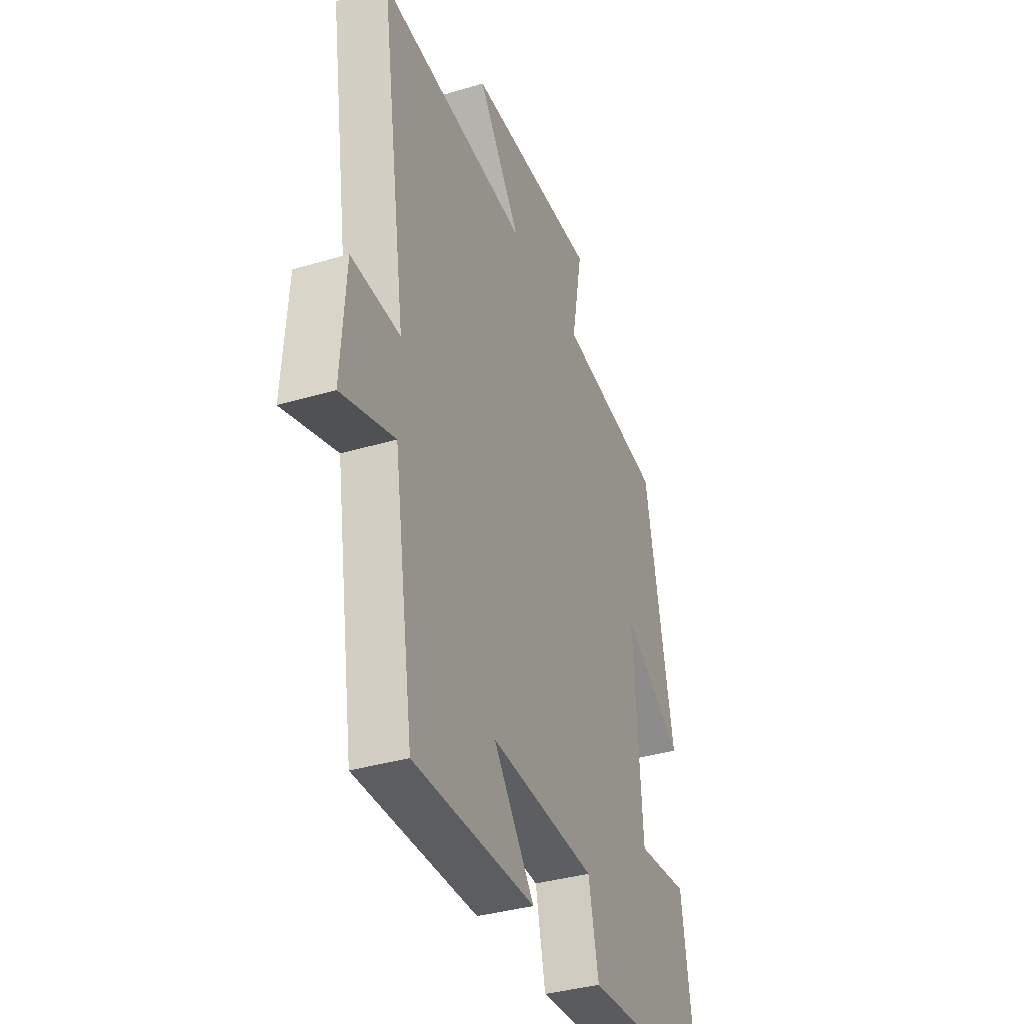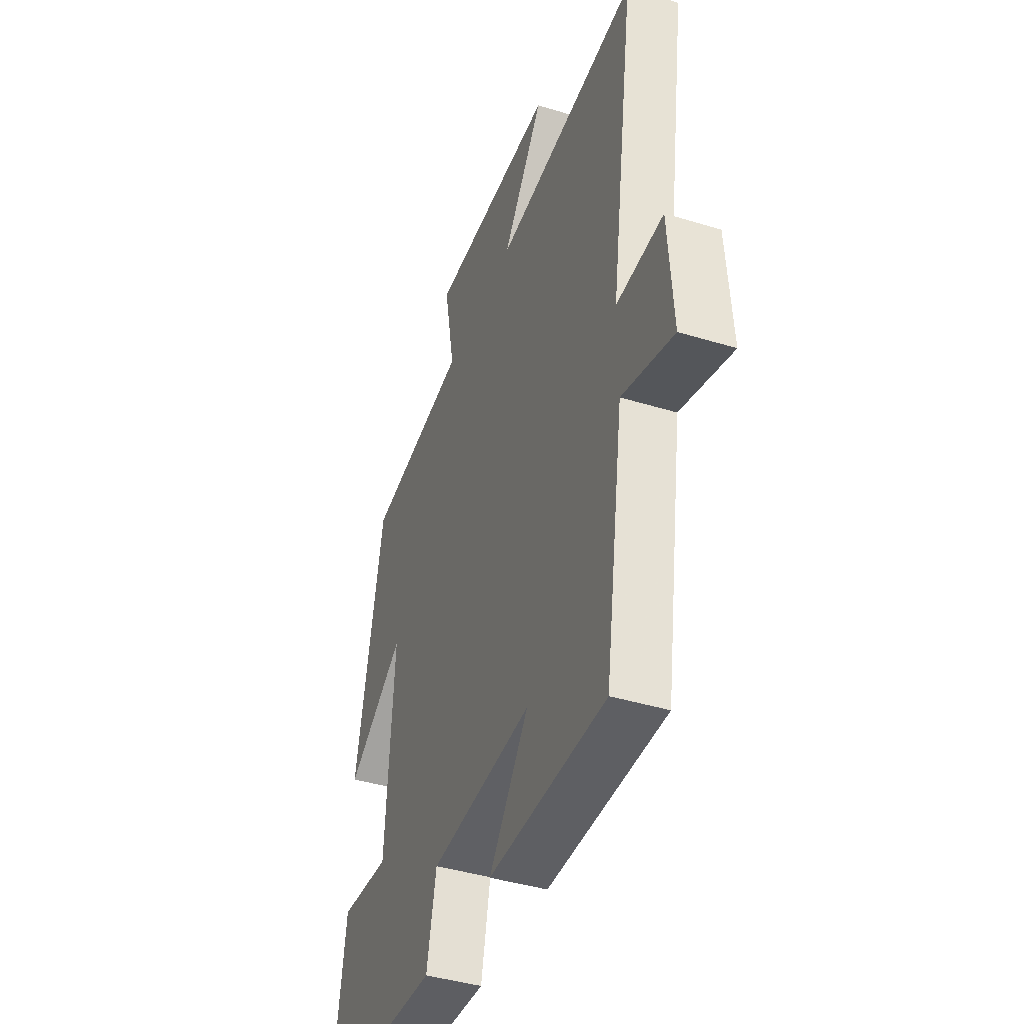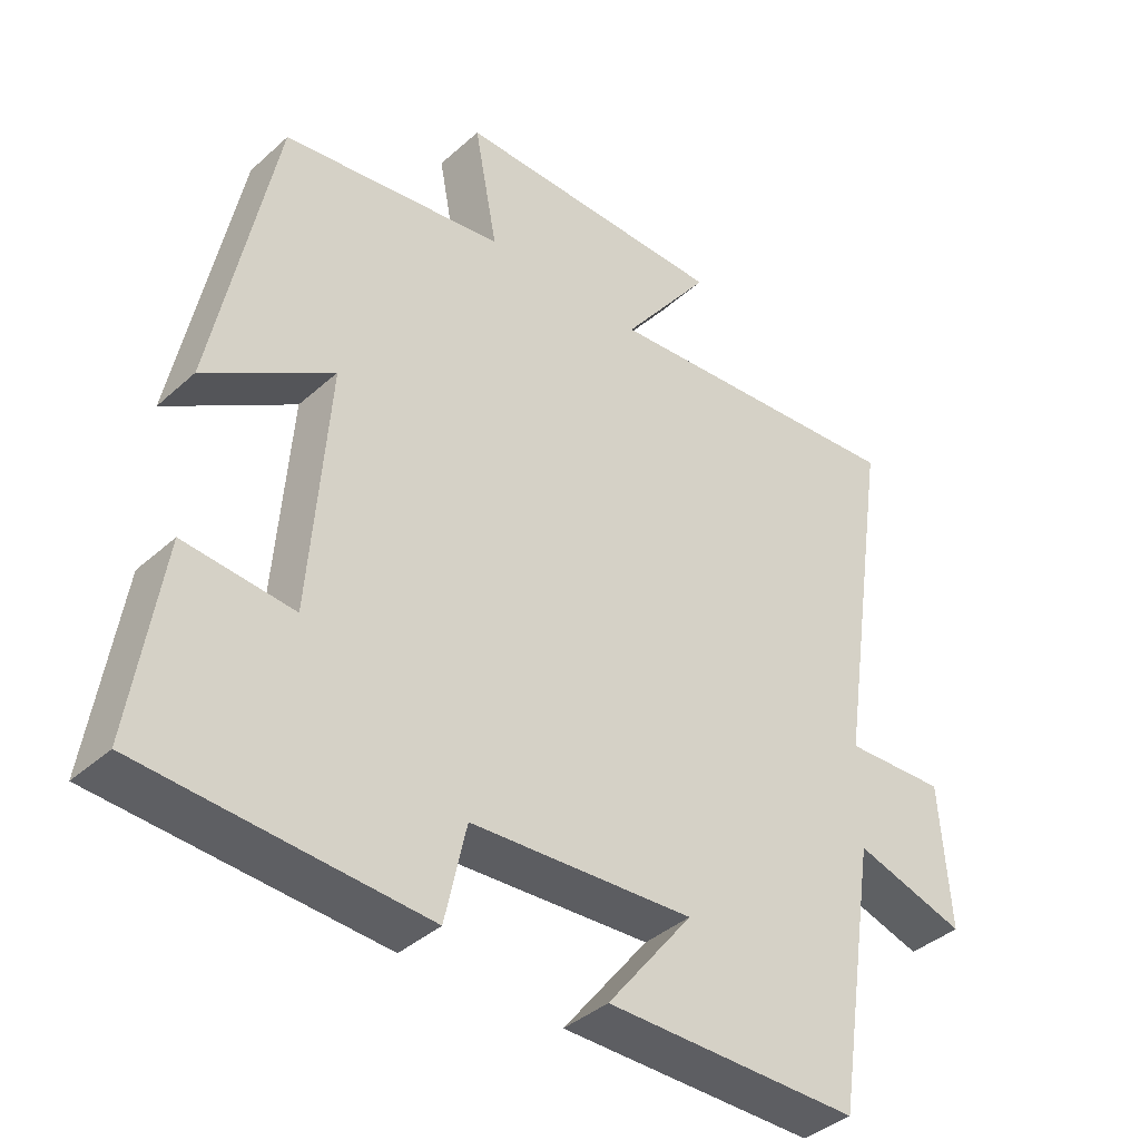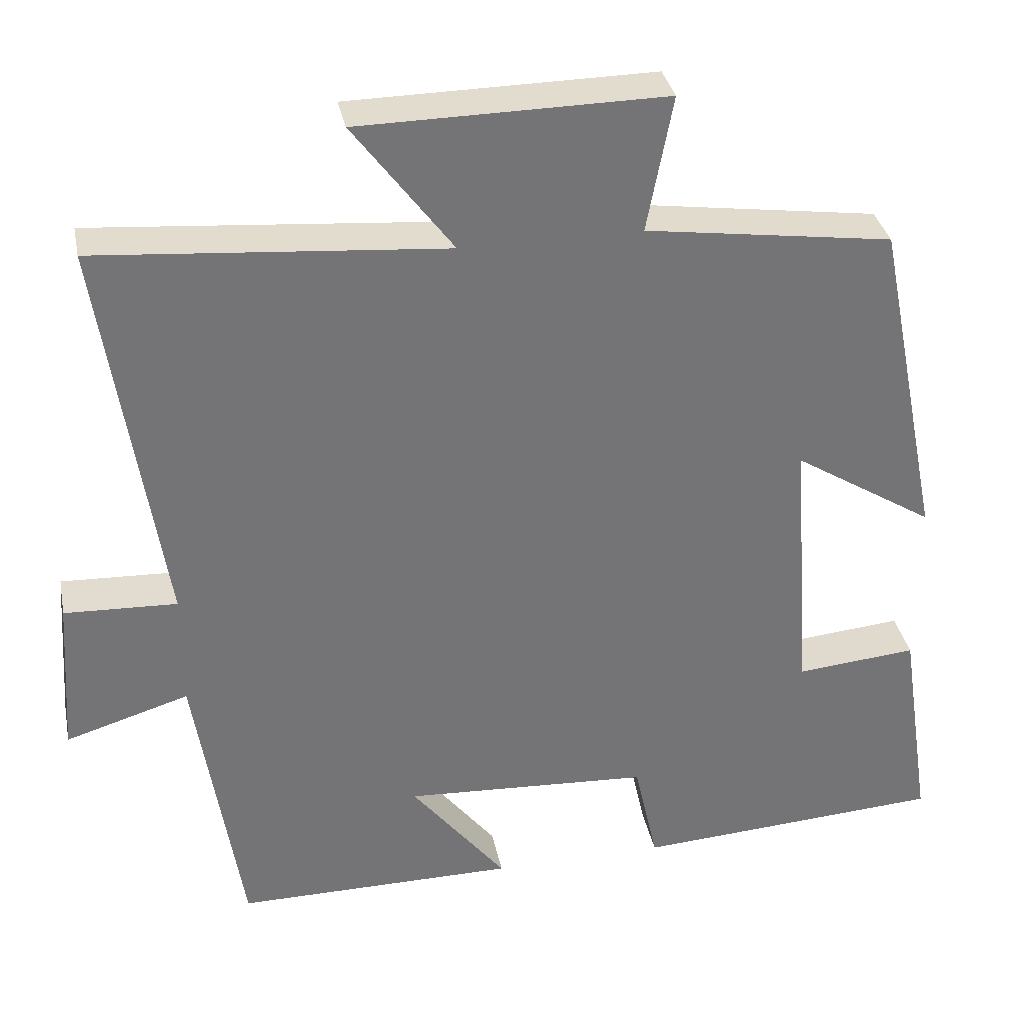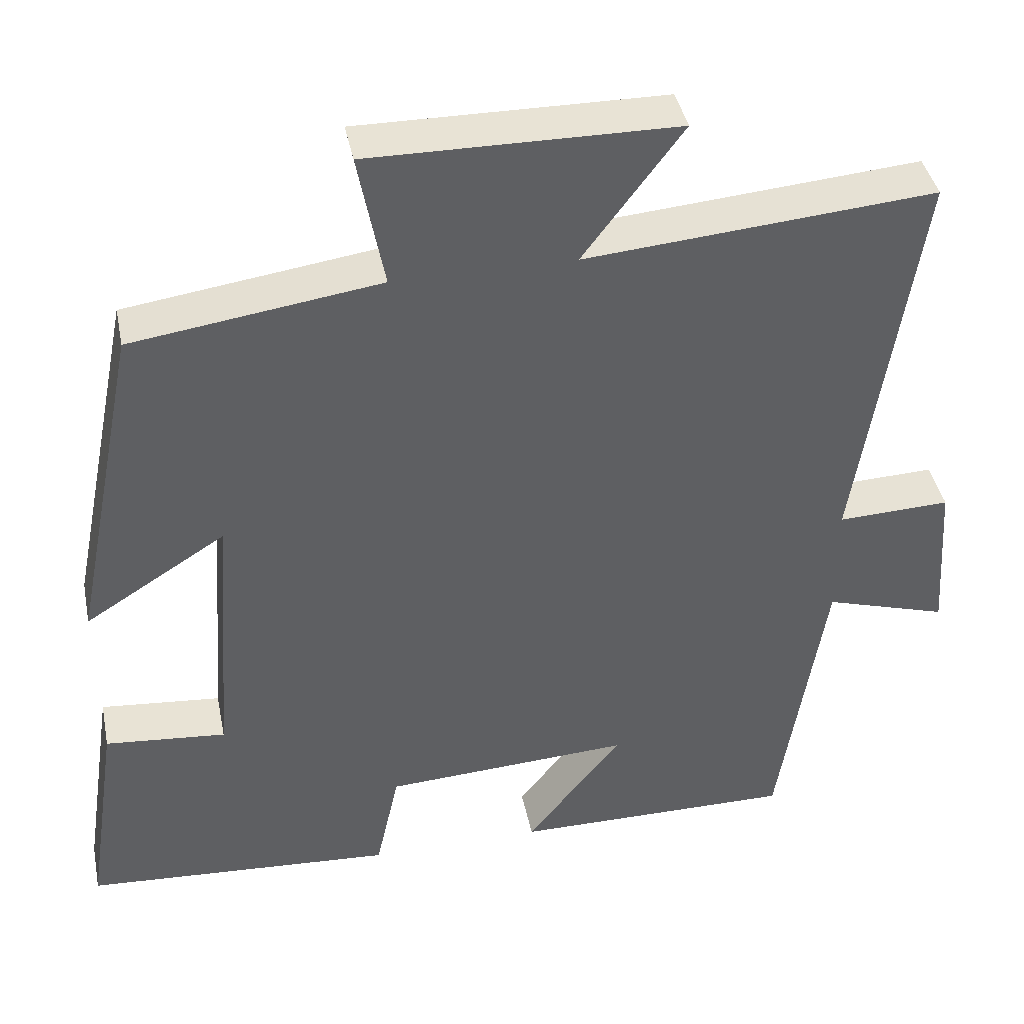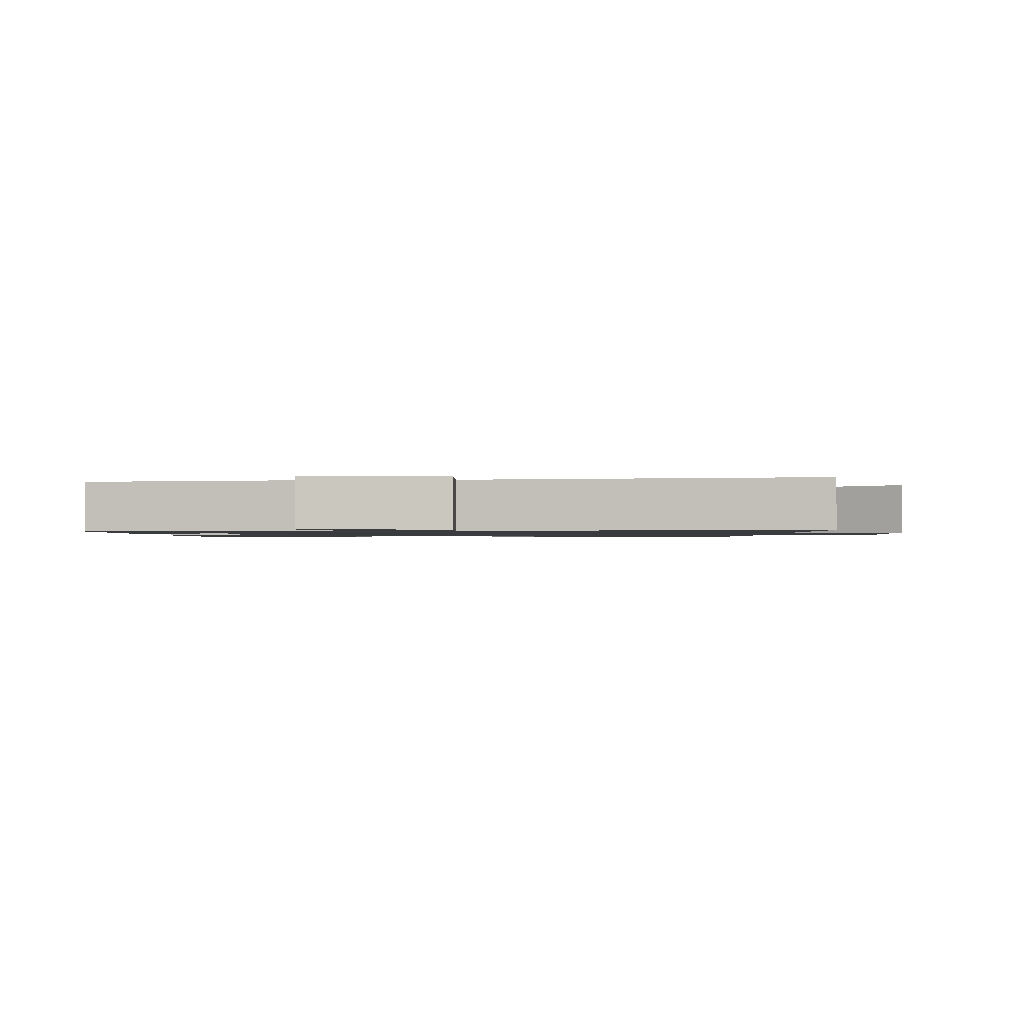
<metadata>
{"format":"obj","ext":"obj","renderer":"f3d","projection":"perspective","resolution":1024,"background":"white","views":[{"elev":-36.1,"azim":-68.7,"up":"+Z"},{"elev":-41.8,"azim":-110.3,"up":"+Z"},{"elev":-39.2,"azim":138.0,"up":"+Z"},{"elev":34.2,"azim":-11.3,"up":"+Z"},{"elev":40.9,"azim":168.6,"up":"+Z"},{"elev":-1.2,"azim":-87.7,"up":"+Y"}]}
</metadata>
<code>
v 0.414 0.07 0.455
v 0.5 0.07 0.027
v 0.319 0.07 0.141
v 0.345 0.07 -0.211
v 0.5 0.07 -0.197
v 0.542 0.07 -0.475
v 0.144 0.07 -0.5
v 0.114 0.07 -0.363
v -0.202 0.07 -0.345
v -0.08 0.07 -0.5
v -0.441 0.07 -0.501
v -0.5 0.07 -0.123
v -0.658 0.07 -0.171
v -0.644 0.07 0.033
v -0.5 0.07 0.027
v -0.577 0.07 0.537
v -0.132 0.07 0.5
v -0.259 0.07 0.67
v 0.131 0.07 0.674
v 0.098 0.07 0.5
v 0.414 0 0.455
v 0.5 0 0.027
v 0.319 0 0.141
v 0.345 0 -0.211
v 0.5 0 -0.197
v 0.542 0 -0.475
v 0.144 0 -0.5
v 0.114 0 -0.363
v -0.202 0 -0.345
v -0.08 0 -0.5
v -0.441 0 -0.501
v -0.5 0 -0.123
v -0.658 0 -0.171
v -0.644 0 0.033
v -0.5 0 0.027
v -0.577 0 0.537
v -0.132 0 0.5
v -0.259 0 0.67
v 0.131 0 0.674
v 0.098 0 0.5
f 17 18 19 20
f 17 20 1 2
f 15 16 17
f 12 13 14 15
f 9 10 11 12
f 8 9 12 15
f 5 6 7 8
f 4 5 8
f 3 4 8 15
f 17 2 3
f 3 15 17
f 40 39 38 37
f 22 21 40 37
f 37 36 35
f 35 34 33 32
f 32 31 30 29
f 35 32 29 28
f 28 27 26 25
f 28 25 24
f 35 28 24 23
f 23 22 37
f 37 35 23
f 1 21 22 2
f 2 22 23 3
f 3 23 24 4
f 4 24 25 5
f 5 25 26 6
f 6 26 27 7
f 7 27 28 8
f 8 28 29 9
f 9 29 30 10
f 10 30 31 11
f 11 31 32 12
f 12 32 33 13
f 13 33 34 14
f 14 34 35 15
f 15 35 36 16
f 16 36 37 17
f 17 37 38 18
f 18 38 39 19
f 19 39 40 20
f 20 40 21 1

</code>
